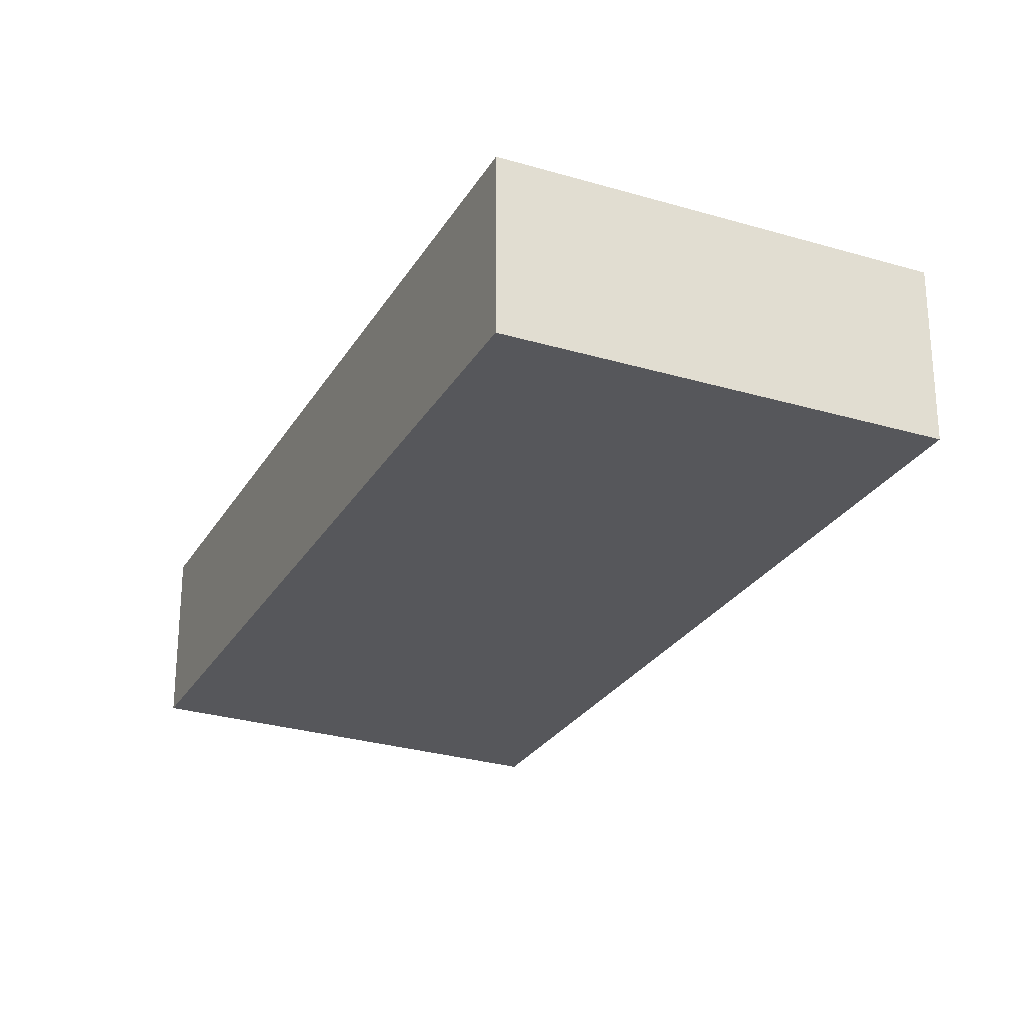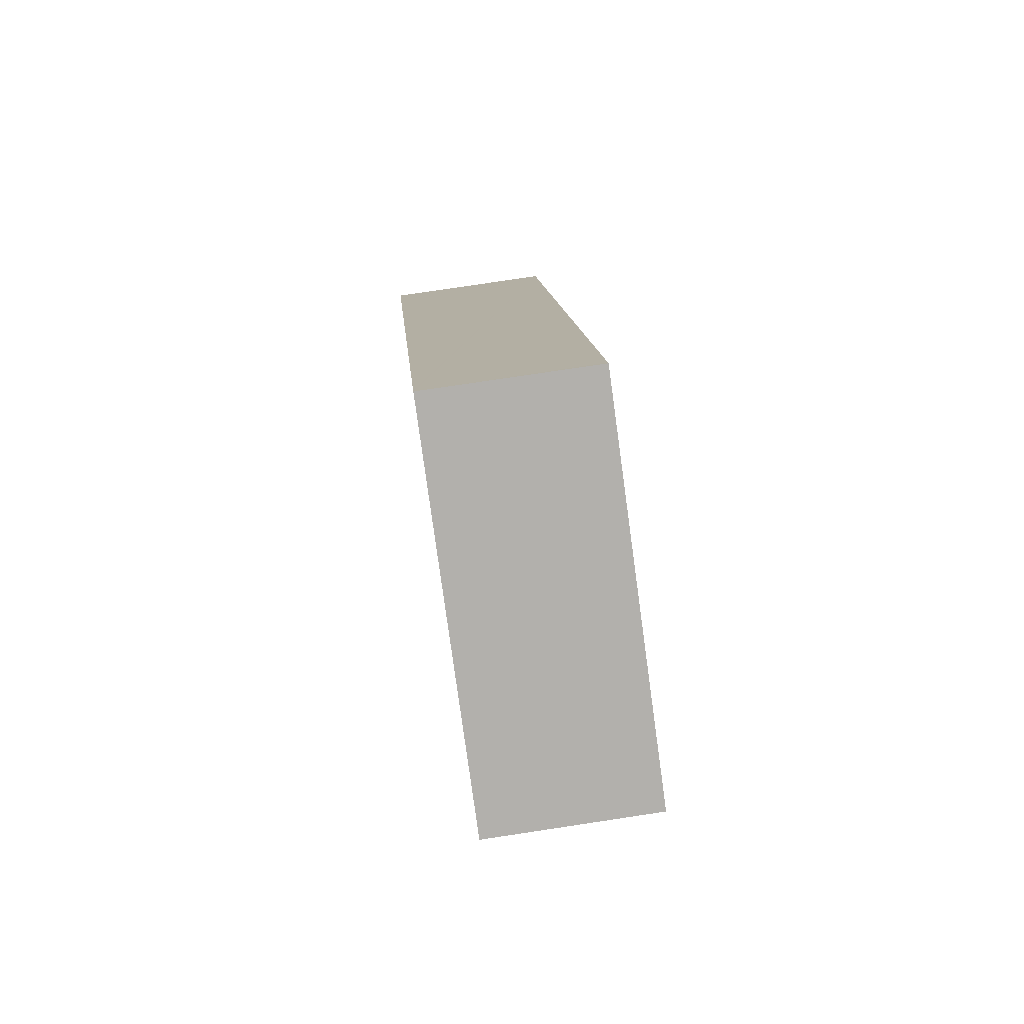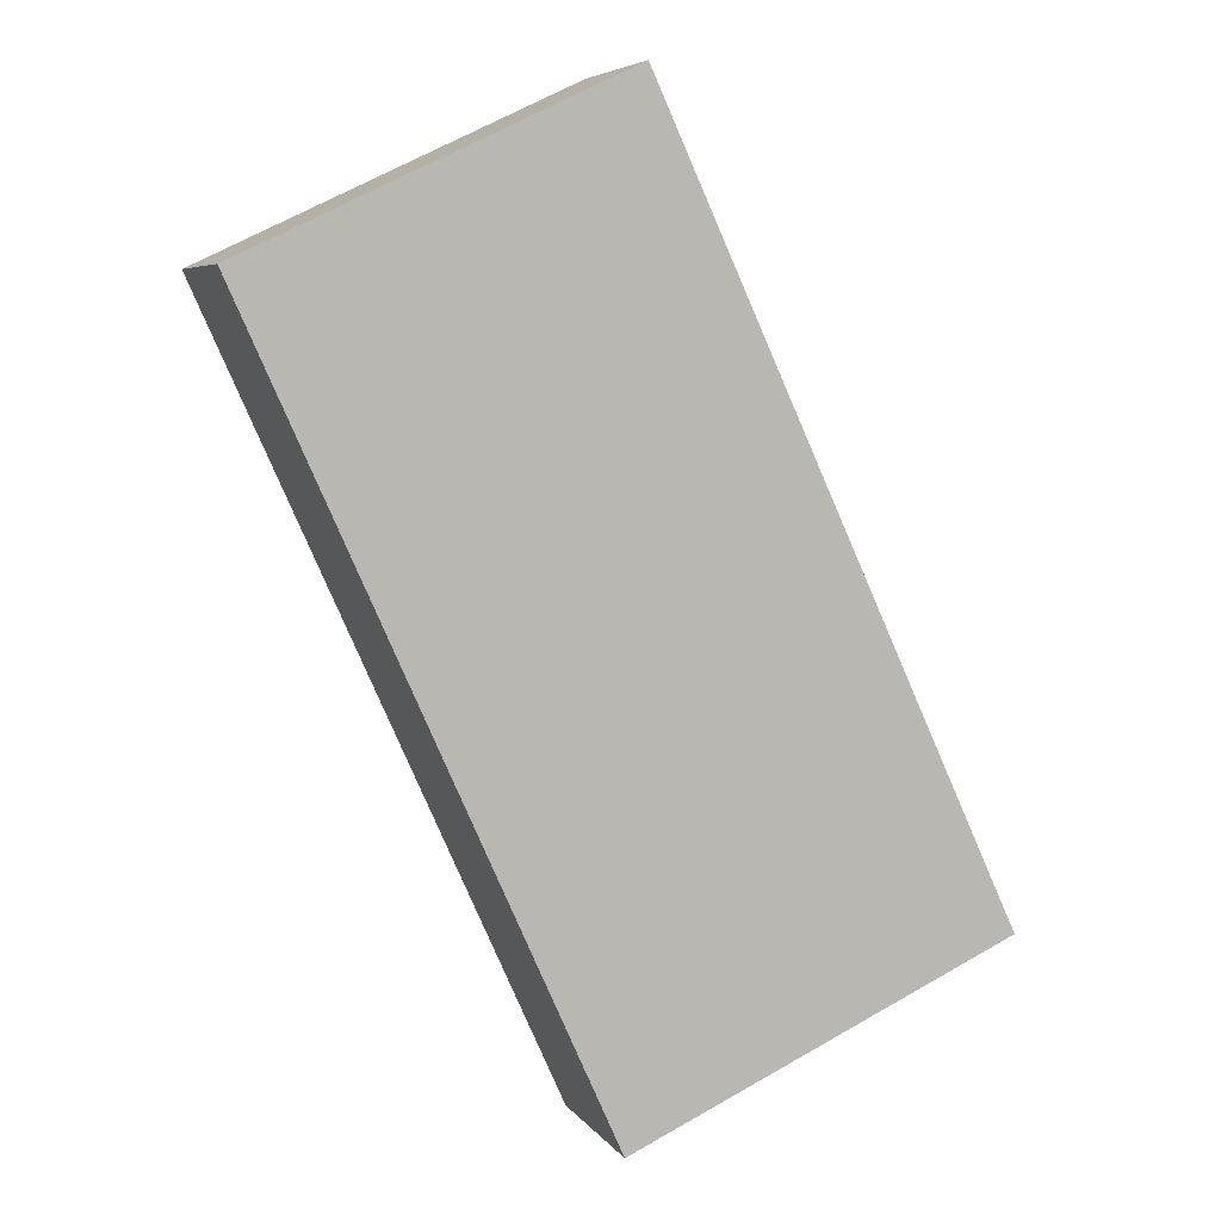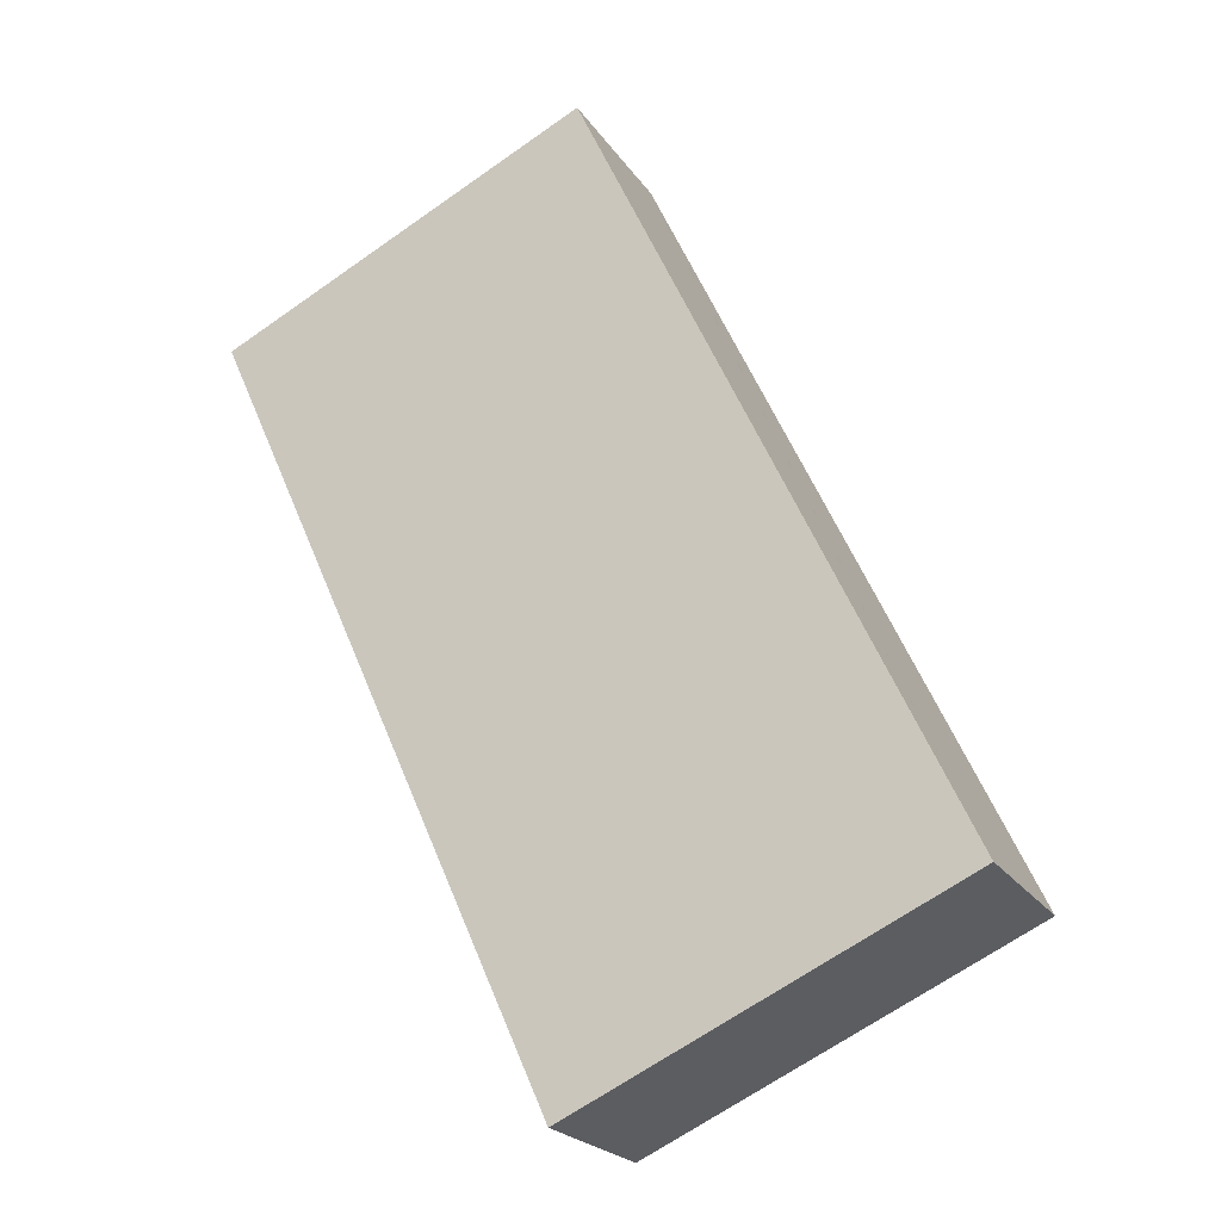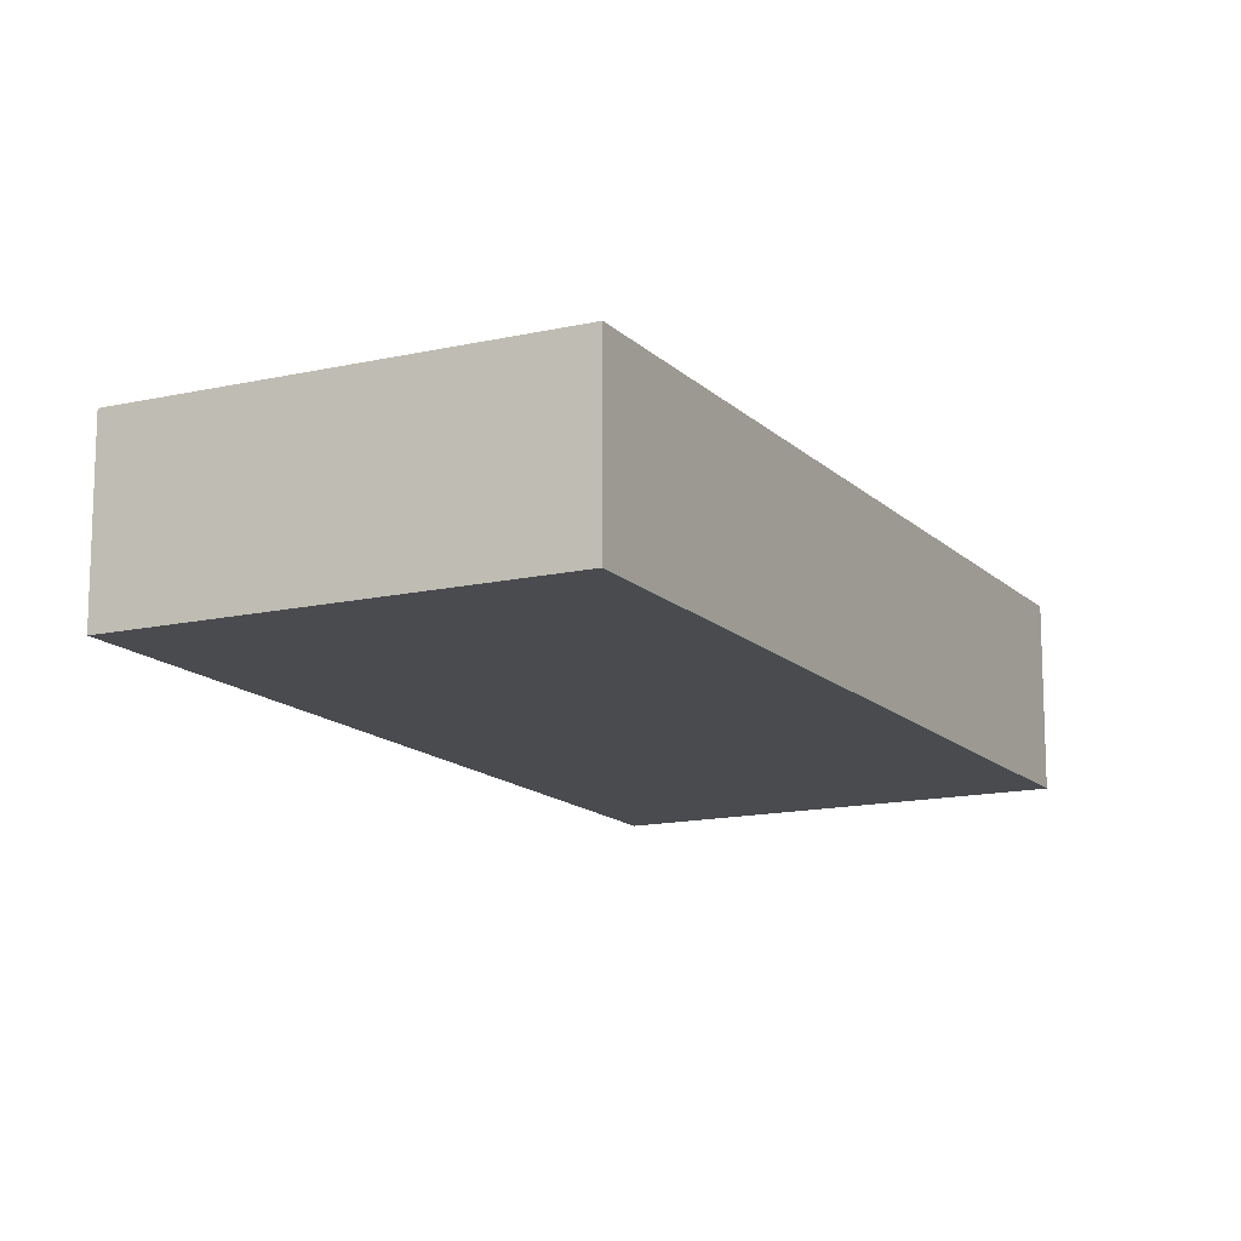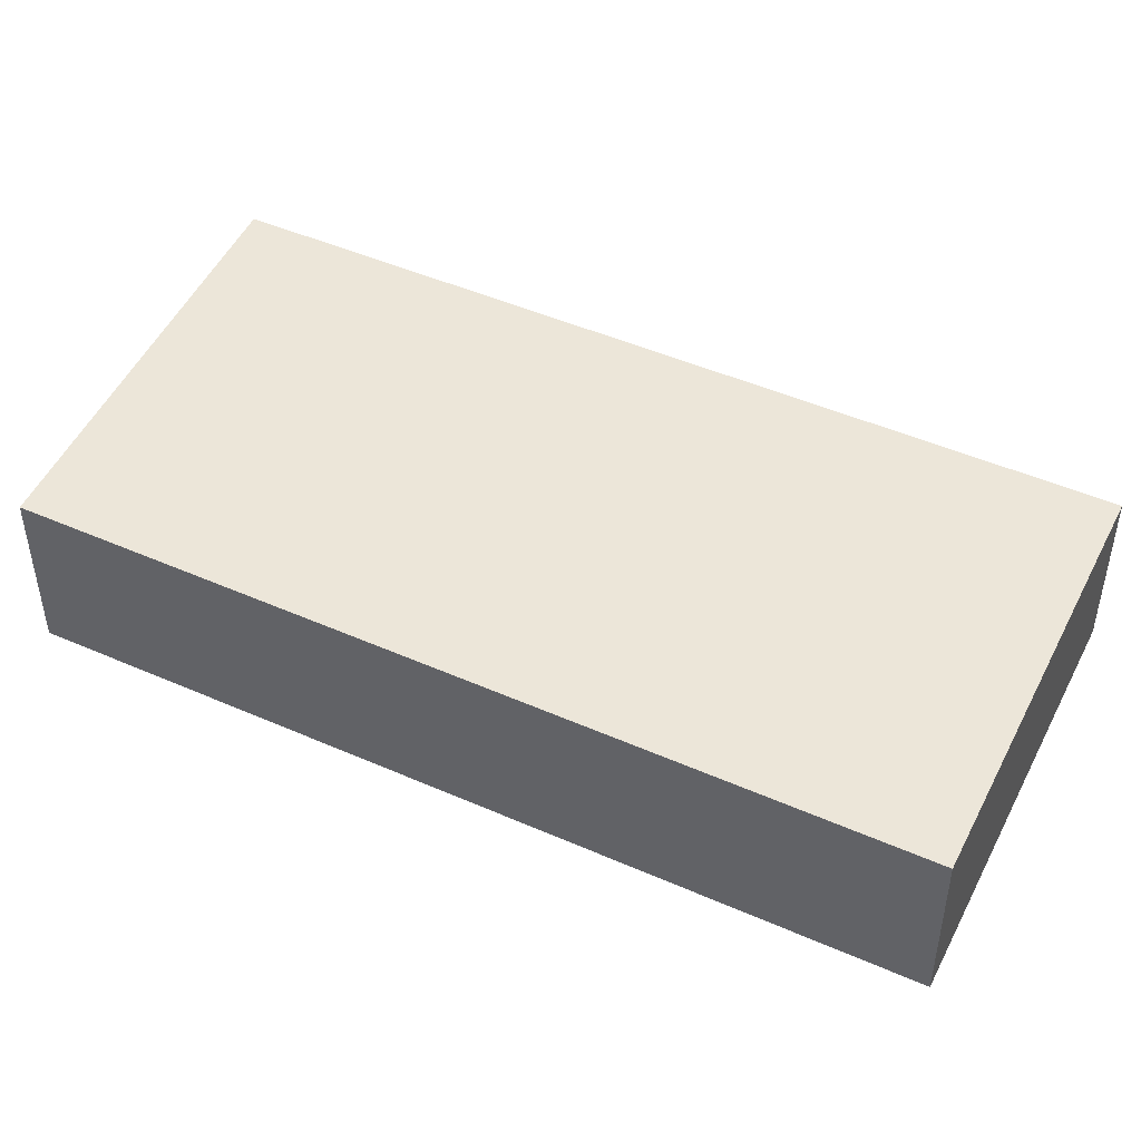
<metadata>
{"format":"obj","ext":"obj","renderer":"f3d","projection":"perspective","resolution":1024,"background":"white","views":[{"elev":-27.1,"azim":179.7,"up":"+Y"},{"elev":76.6,"azim":81.4,"up":"+Z"},{"elev":5.9,"azim":161.1,"up":"+Z"},{"elev":-22.3,"azim":-155.0,"up":"+Z"},{"elev":-14.2,"azim":51.8,"up":"+Y"},{"elev":49.1,"azim":140.2,"up":"+Y"}]}
</metadata>
<code>
v  0 2.276 1.394e-16
v  9.812 2.276 8.148
v  5.115 2.276 -2.327
v  4.805 2.276 10.42
v  4.838 2.276 10.5
v  4.838 -6.428e-16 10.5
v  9.812 -4.989e-16 8.148
v  5.115 1.425e-16 -2.327
v  0 0 0
v  4.805 -6.383e-16 10.42
g defaultobject
f 1 2 3
f 2 1 4
f 2 4 5
f 6 2 5
f 2 6 7
f 7 3 2
f 3 7 8
f 8 1 3
f 1 8 9
f 4 6 5
f 6 4 1
f 6 1 10
f 10 1 9
f 6 10 7
f 7 9 8
f 9 7 10

</code>
